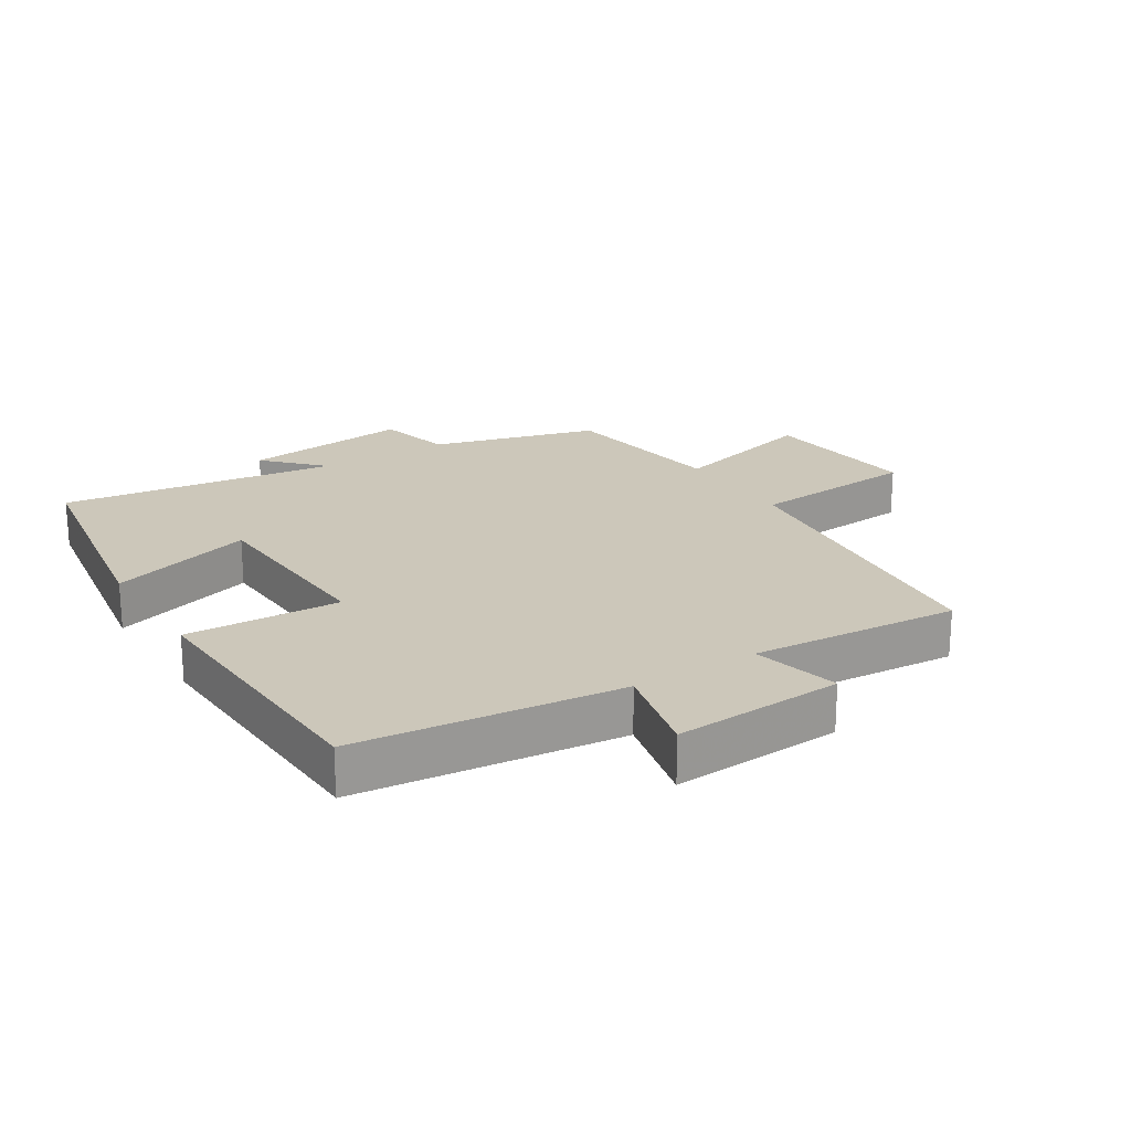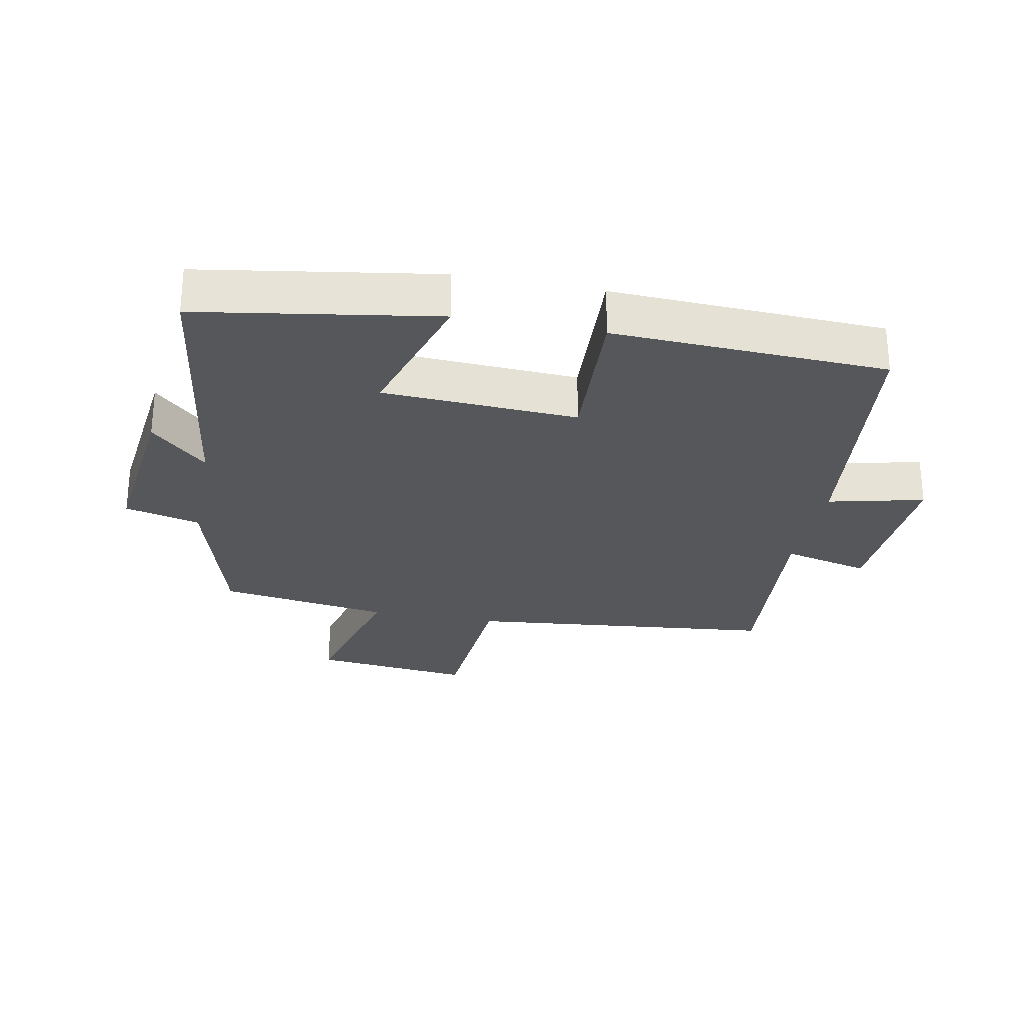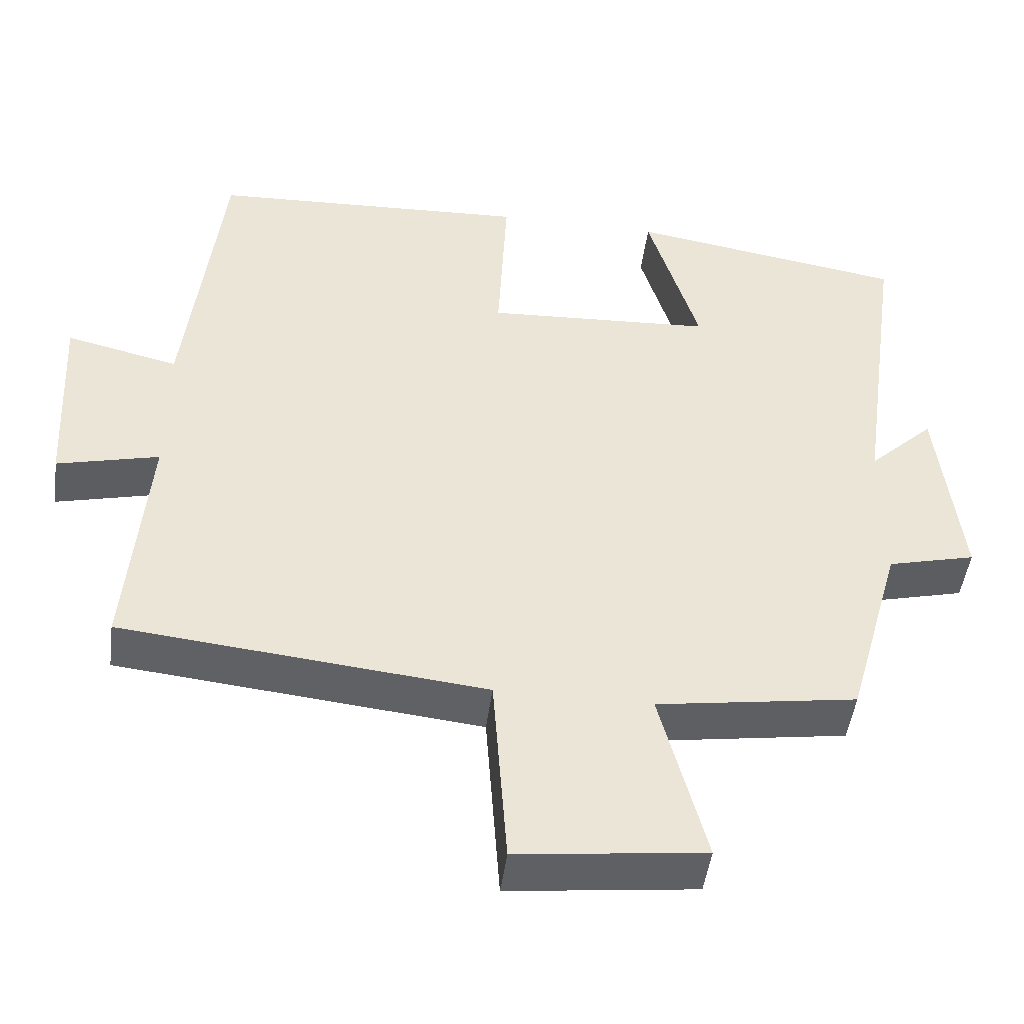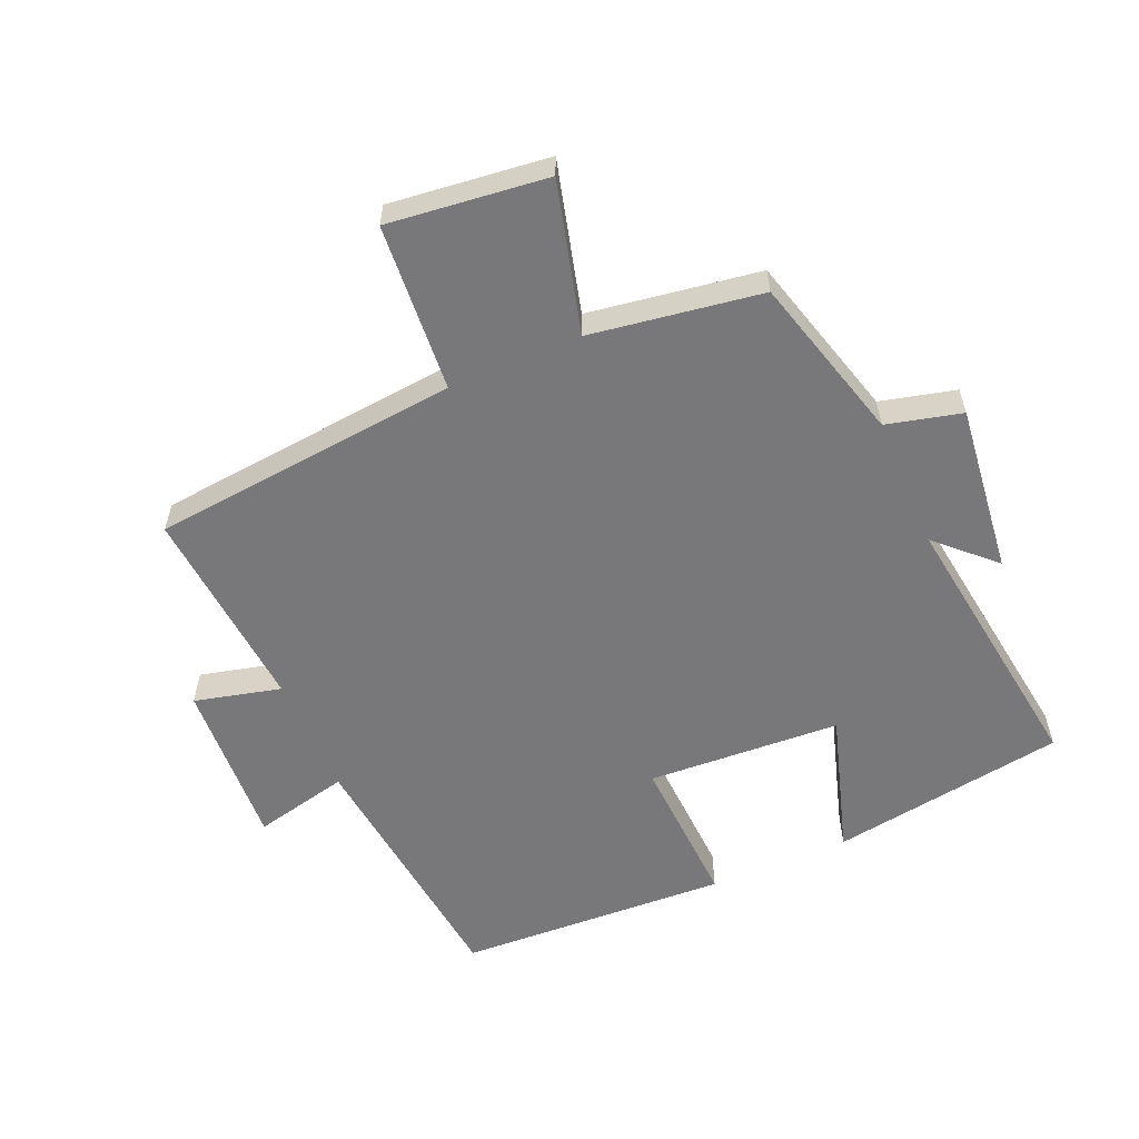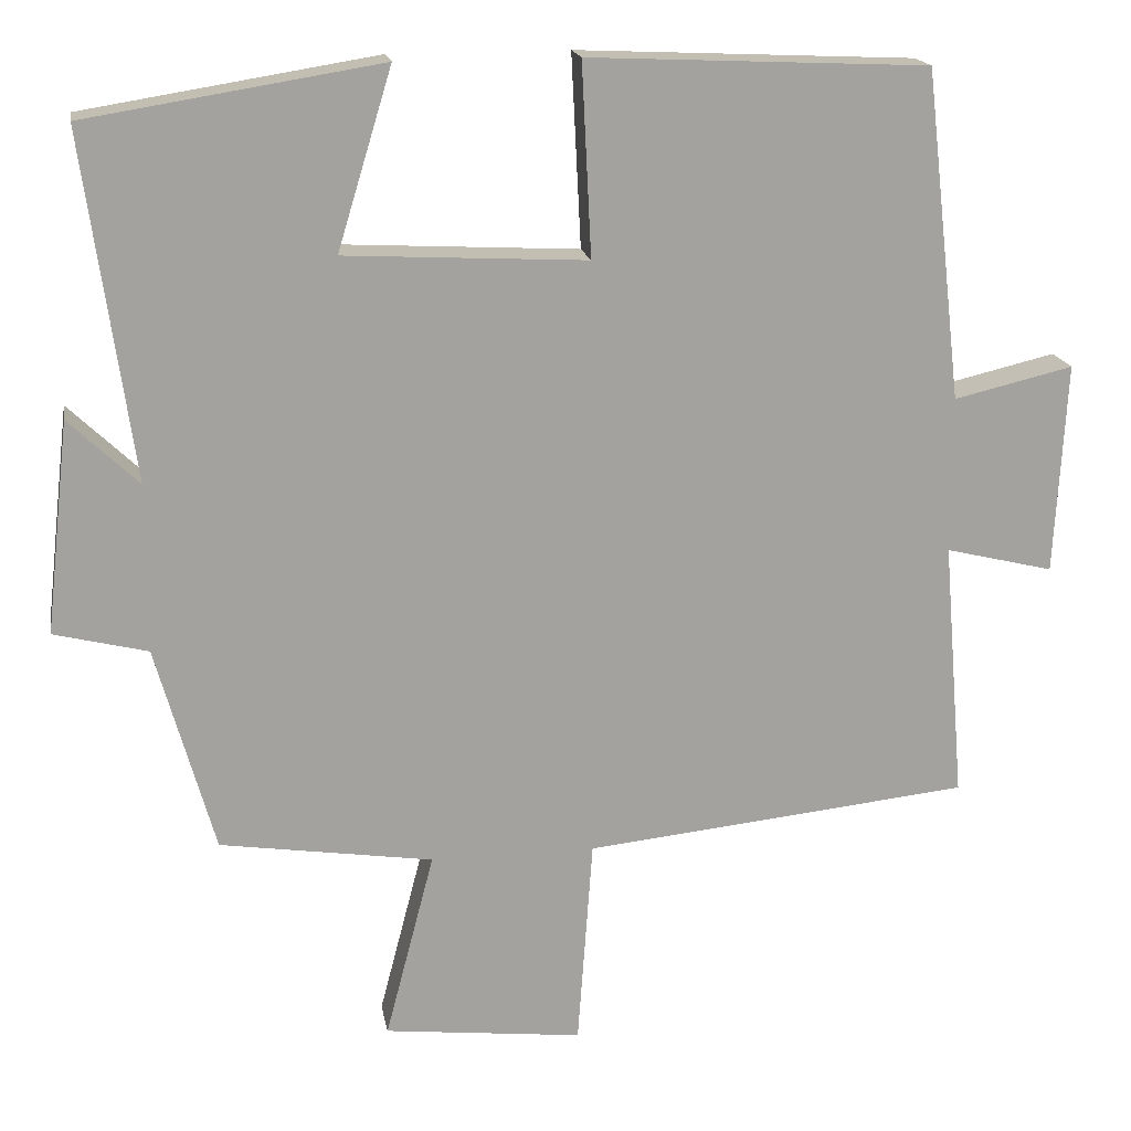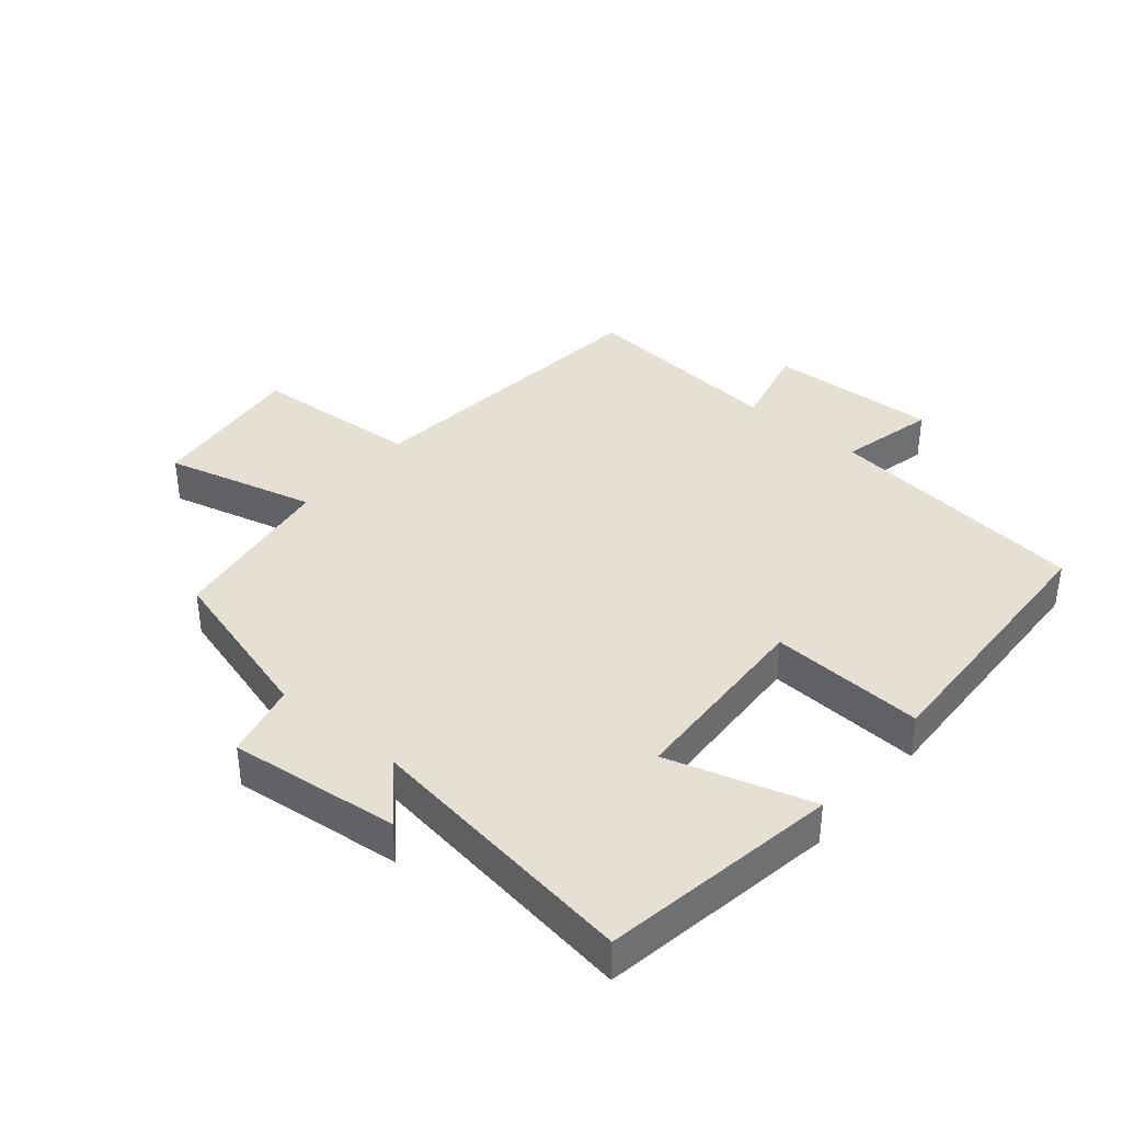
<metadata>
{"format":"obj","ext":"obj","renderer":"f3d","projection":"perspective","resolution":1024,"background":"white","views":[{"elev":21.5,"azim":57.7,"up":"+Y"},{"elev":-27.2,"azim":-11.0,"up":"+Y"},{"elev":-47.0,"azim":172.6,"up":"+Z"},{"elev":-57.5,"azim":-156.8,"up":"+Y"},{"elev":17.6,"azim":-9.9,"up":"+Z"},{"elev":38.0,"azim":-49.7,"up":"+Y"}]}
</metadata>
<code>
v 0.453 0.07 0.481
v 0.5 0.07 0.07
v 0.649 0.07 0.105
v 0.635 0.07 -0.159
v 0.5 0.07 -0.126
v 0.527 0.07 -0.45
v 0.045 0.07 -0.5
v 0.026 0.07 -0.762
v -0.222 0.07 -0.734
v -0.161 0.07 -0.5
v -0.427 0.07 -0.46
v -0.5 0.07 -0.201
v -0.617 0.07 -0.172
v -0.587 0.07 0.092
v -0.5 0.07 0.009
v -0.561 0.07 0.441
v -0.193 0.07 0.5
v -0.261 0.07 0.276
v 0.041 0.07 0.26
v 0.029 0.07 0.5
v 0.453 0 0.481
v 0.5 0 0.07
v 0.649 0 0.105
v 0.635 0 -0.159
v 0.5 0 -0.126
v 0.527 0 -0.45
v 0.045 0 -0.5
v 0.026 0 -0.762
v -0.222 0 -0.734
v -0.161 0 -0.5
v -0.427 0 -0.46
v -0.5 0 -0.201
v -0.617 0 -0.172
v -0.587 0 0.092
v -0.5 0 0.009
v -0.561 0 0.441
v -0.193 0 0.5
v -0.261 0 0.276
v 0.041 0 0.26
v 0.029 0 0.5
f 19 20 1 2
f 18 19 2
f 15 16 17 18
f 15 18 2
f 12 13 14 15
f 12 15 2
f 11 12 2
f 10 11 2
f 7 8 9 10
f 5 6 7 10
f 5 10 2 3
f 3 4 5
f 22 21 40 39
f 22 39 38
f 38 37 36 35
f 22 38 35
f 35 34 33 32
f 22 35 32
f 22 32 31
f 22 31 30
f 30 29 28 27
f 30 27 26 25
f 23 22 30 25
f 25 24 23
f 1 21 22 2
f 2 22 23 3
f 3 23 24 4
f 4 24 25 5
f 5 25 26 6
f 6 26 27 7
f 7 27 28 8
f 8 28 29 9
f 9 29 30 10
f 10 30 31 11
f 11 31 32 12
f 12 32 33 13
f 13 33 34 14
f 14 34 35 15
f 15 35 36 16
f 16 36 37 17
f 17 37 38 18
f 18 38 39 19
f 19 39 40 20
f 20 40 21 1

</code>
